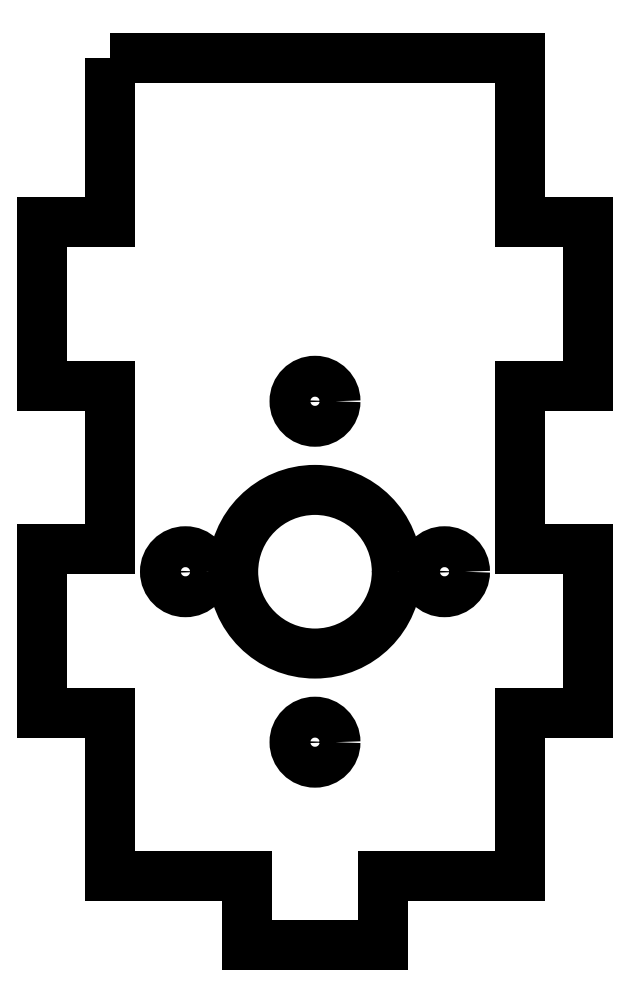
<metadata>
{"format":"dxf","ext":"dxf","renderer":"ezdxf+matplotlib","layout":"modelspace","background":"white","min_lineweight":24,"dpi":150}
</metadata>
<code>
0
SECTION
2
ENTITIES
0
CIRCLE
8
0
10
-9.748e-08
20
99.85
30
0
40
1.5
210
0
220
-0
230
1
0
CIRCLE
8
0
10
9.5
20
87.35
30
0
40
1.5
210
0
220
-0
230
1
0
CIRCLE
8
0
10
-9.5
20
87.35
30
0
40
1.5
210
0
220
-0
230
1
0
CIRCLE
8
0
10
-9.748e-08
20
74.85
30
0
40
1.5
210
0
220
-0
230
1
0
CIRCLE
8
0
10
0
20
87.35
30
0
40
6
210
0
220
0
230
1
0
LWPOLYLINE
8
0
90
24
70
1
43
0
10
-15
20
125
10
-15
20
113
10
-20
20
113
10
-20
20
101
10
-15
20
101
10
-15
20
89
10
-20
20
89
10
-20
20
77
10
-15
20
77
10
-15
20
65
10
-5
20
65
10
-5
20
60
10
5
20
60
10
5
20
65
10
15
20
65
10
15
20
77
10
20
20
77
10
20
20
89
10
15
20
89
10
15
20
101
10
20
20
101
10
20
20
113
10
15
20
113
10
15
20
125
0
ENDSEC
0
EOF

</code>
